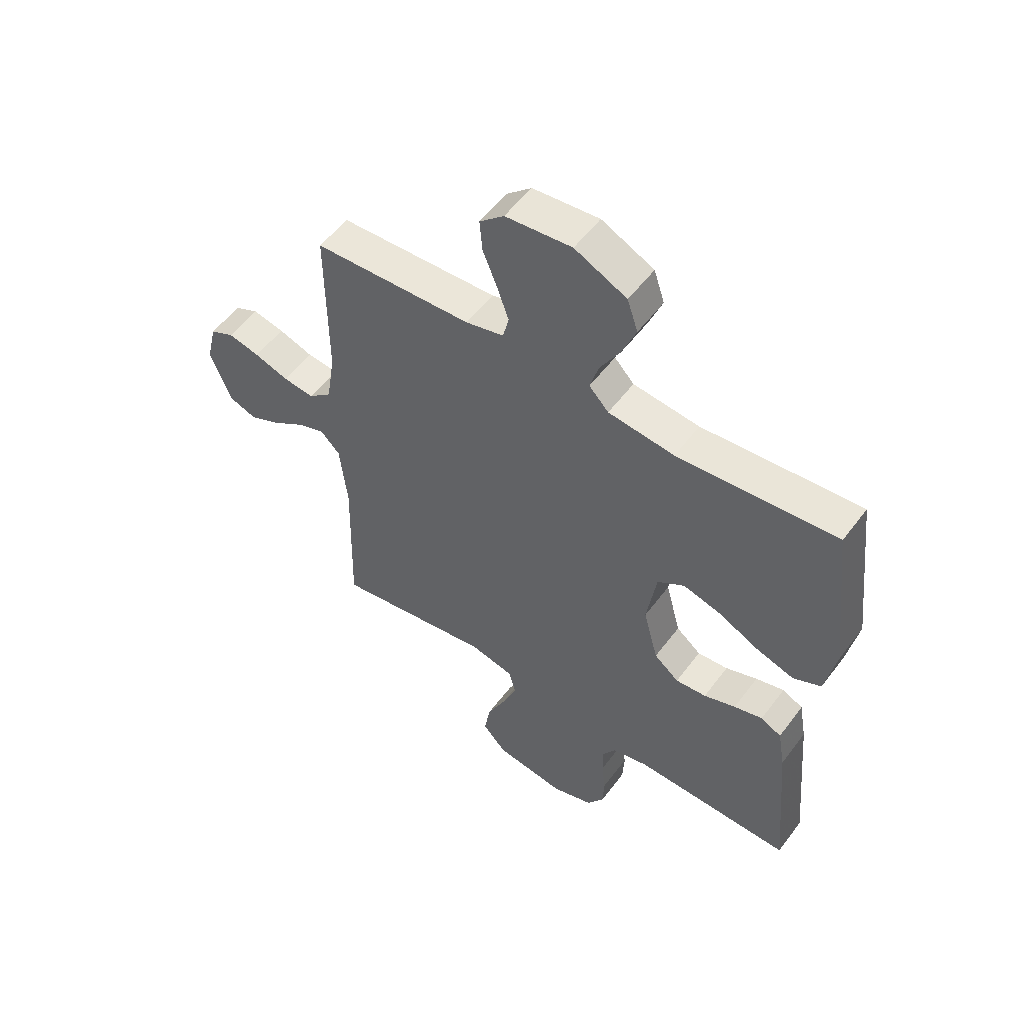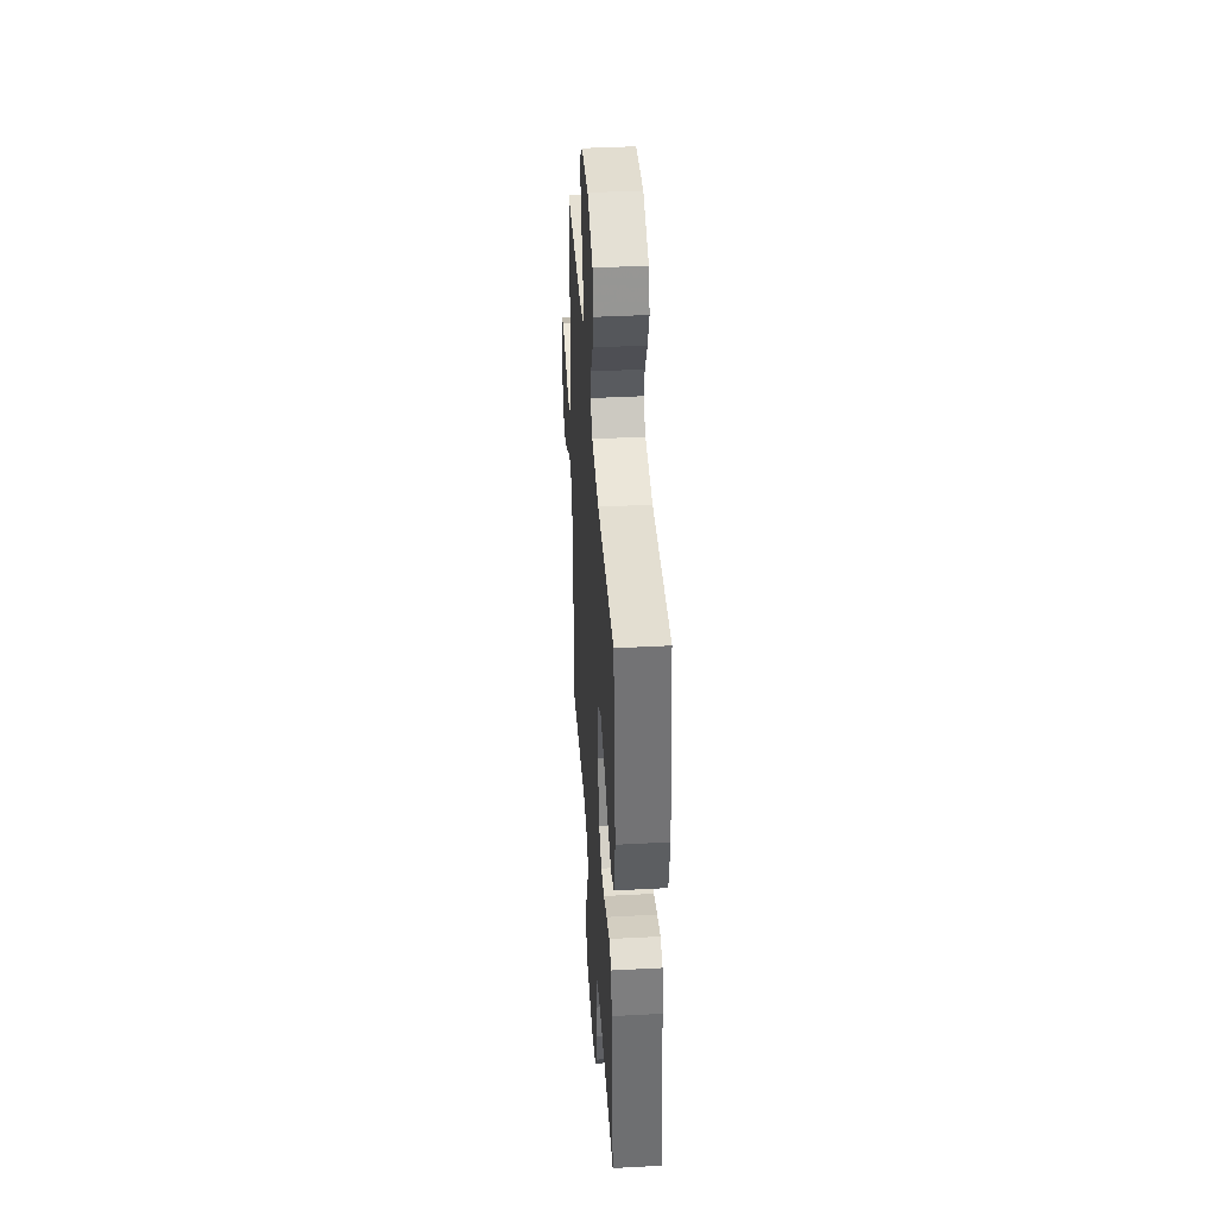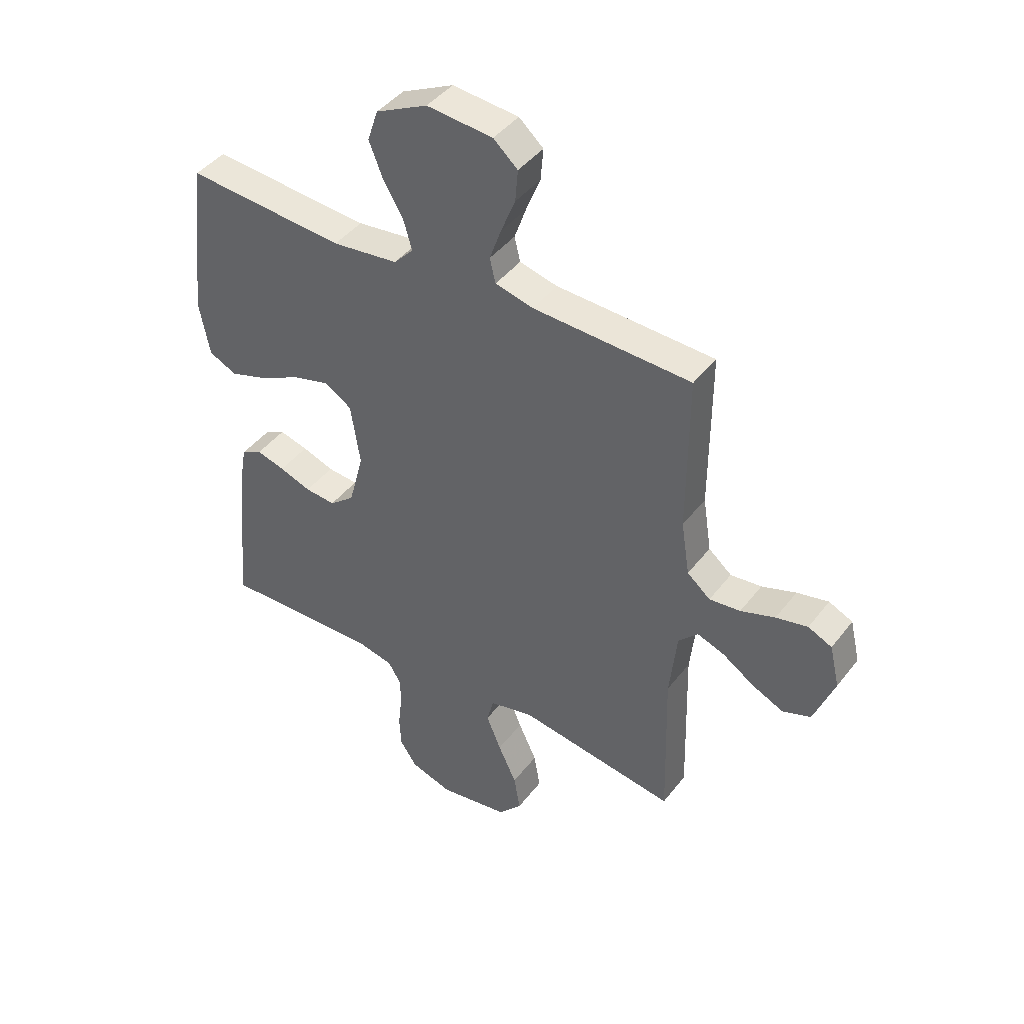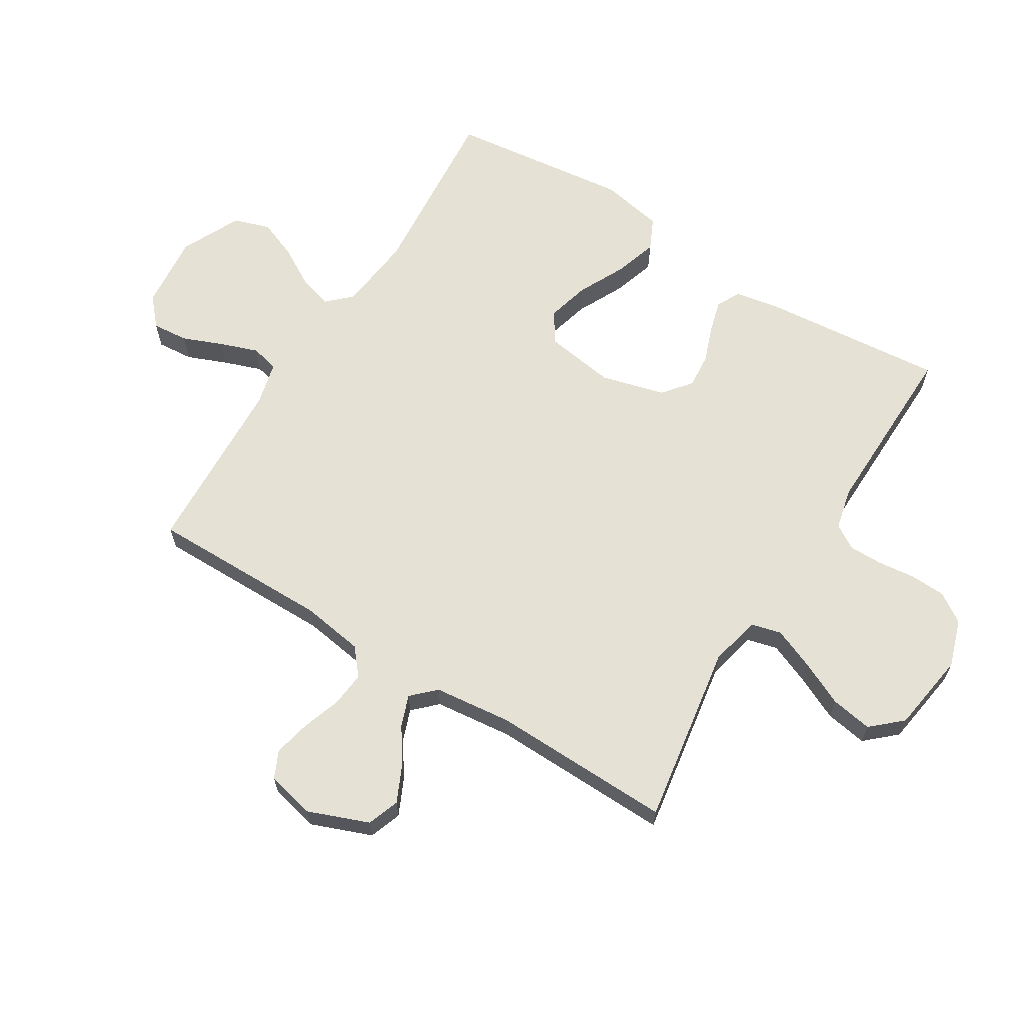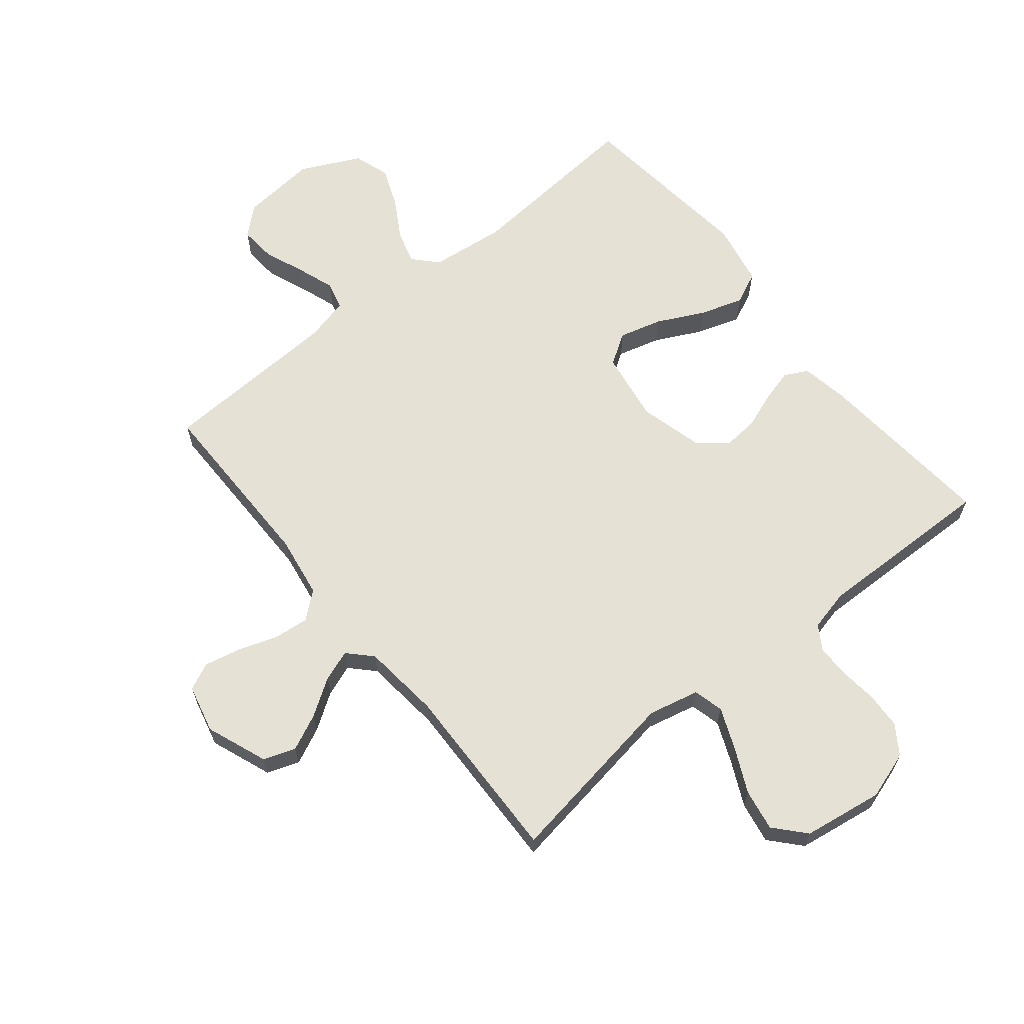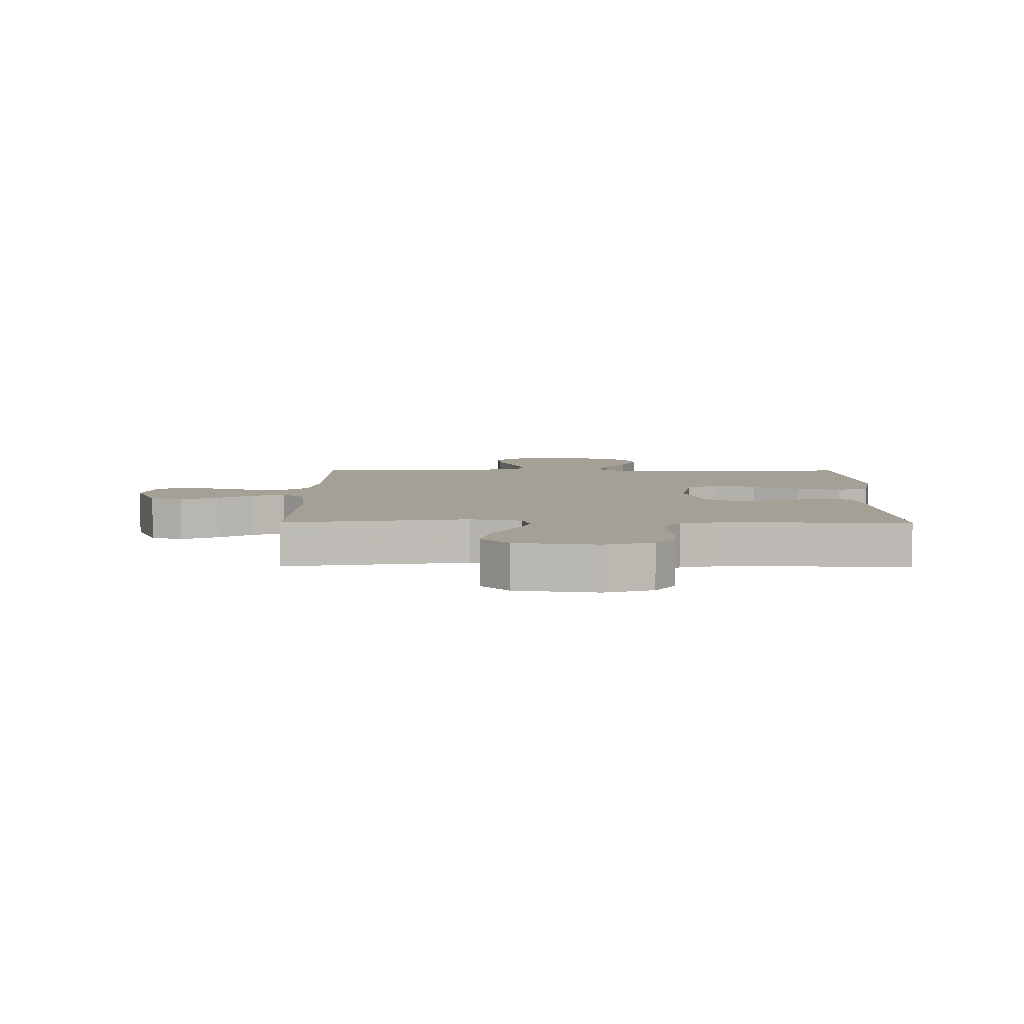
<metadata>
{"format":"obj","ext":"obj","renderer":"f3d","projection":"perspective","resolution":1024,"background":"white","views":[{"elev":54.4,"azim":-143.9,"up":"+Z"},{"elev":41.0,"azim":-93.7,"up":"+Z"},{"elev":42.9,"azim":34.5,"up":"+Z"},{"elev":64.3,"azim":121.7,"up":"+Y"},{"elev":64.5,"azim":141.1,"up":"+Y"},{"elev":5.8,"azim":-179.6,"up":"+Y"}]}
</metadata>
<code>
v -0.5 0.07 -0.5
v -0.473 0.07 -0.2
v -0.459 0.07 -0.122
v -0.42 0.07 -0.102
v -0.366 0.07 -0.117
v -0.306 0.07 -0.139
v -0.248 0.07 -0.144
v -0.201 0.07 -0.106
v -0.173 0.07 0
v -0.191 0.07 0.117
v -0.242 0.07 0.15
v -0.313 0.07 0.131
v -0.39 0.07 0.093
v -0.462 0.07 0.07
v -0.515 0.07 0.095
v -0.535 0.07 0.2
v -0.5 0.07 0.5
v -0.2 0.07 0.475
v -0.075 0.07 0.489
v -0.038 0.07 0.528
v -0.054 0.07 0.583
v -0.092 0.07 0.648
v -0.118 0.07 0.713
v -0.098 0.07 0.773
v 0 0.07 0.82
v 0.125 0.07 0.808
v 0.171 0.07 0.767
v 0.166 0.07 0.707
v 0.139 0.07 0.64
v 0.117 0.07 0.578
v 0.128 0.07 0.532
v 0.2 0.07 0.514
v 0.5 0.07 0.5
v 0.499 0.07 0.2
v 0.515 0.07 0.097
v 0.559 0.07 0.06
v 0.618 0.07 0.066
v 0.683 0.07 0.088
v 0.743 0.07 0.101
v 0.788 0.07 0.08
v 0.807 0.07 0
v 0.768 0.07 -0.101
v 0.715 0.07 -0.12
v 0.655 0.07 -0.092
v 0.595 0.07 -0.052
v 0.543 0.07 -0.033
v 0.506 0.07 -0.071
v 0.492 0.07 -0.2
v 0.5 0.07 -0.5
v 0.2 0.07 -0.452
v 0.116 0.07 -0.471
v 0.103 0.07 -0.521
v 0.131 0.07 -0.589
v 0.166 0.07 -0.663
v 0.178 0.07 -0.732
v 0.133 0.07 -0.782
v 0 0.07 -0.802
v -0.079 0.07 -0.776
v -0.111 0.07 -0.728
v -0.114 0.07 -0.668
v -0.107 0.07 -0.606
v -0.107 0.07 -0.55
v -0.132 0.07 -0.51
v -0.2 0.07 -0.494
v -0.5 0 -0.5
v -0.473 0 -0.2
v -0.459 0 -0.122
v -0.42 0 -0.102
v -0.366 0 -0.117
v -0.306 0 -0.139
v -0.248 0 -0.144
v -0.201 0 -0.106
v -0.173 0 0
v -0.191 0 0.117
v -0.242 0 0.15
v -0.313 0 0.131
v -0.39 0 0.093
v -0.462 0 0.07
v -0.515 0 0.095
v -0.535 0 0.2
v -0.5 0 0.5
v -0.2 0 0.475
v -0.075 0 0.489
v -0.038 0 0.528
v -0.054 0 0.583
v -0.092 0 0.648
v -0.118 0 0.713
v -0.098 0 0.773
v 0 0 0.82
v 0.125 0 0.808
v 0.171 0 0.767
v 0.166 0 0.707
v 0.139 0 0.64
v 0.117 0 0.578
v 0.128 0 0.532
v 0.2 0 0.514
v 0.5 0 0.5
v 0.499 0 0.2
v 0.515 0 0.097
v 0.559 0 0.06
v 0.618 0 0.066
v 0.683 0 0.088
v 0.743 0 0.101
v 0.788 0 0.08
v 0.807 0 0
v 0.768 0 -0.101
v 0.715 0 -0.12
v 0.655 0 -0.092
v 0.595 0 -0.052
v 0.543 0 -0.033
v 0.506 0 -0.071
v 0.492 0 -0.2
v 0.5 0 -0.5
v 0.2 0 -0.452
v 0.116 0 -0.471
v 0.103 0 -0.521
v 0.131 0 -0.589
v 0.166 0 -0.663
v 0.178 0 -0.732
v 0.133 0 -0.782
v 0 0 -0.802
v -0.079 0 -0.776
v -0.111 0 -0.728
v -0.114 0 -0.668
v -0.107 0 -0.606
v -0.107 0 -0.55
v -0.132 0 -0.51
v -0.2 0 -0.494
f 59 60 61
f 58 59 61
f 57 58 61
f 56 57 61
f 55 56 61
f 54 55 61
f 53 54 61
f 52 53 61 62
f 51 52 62 63
f 48 49 50
f 51 63 64
f 50 51 64
f 48 50 64
f 47 48 64
f 43 44 45
f 42 43 45
f 41 42 45
f 40 41 45
f 39 40 45
f 38 39 45
f 37 38 45
f 36 37 45 46
f 47 64 1
f 46 47 1
f 36 46 1
f 35 36 1
f 27 28 29
f 26 27 29
f 25 26 29
f 24 25 29
f 23 24 29
f 22 23 29
f 21 22 29
f 20 21 29 30
f 19 20 30 31
f 16 17 18
f 15 16 18
f 14 15 18
f 13 14 18
f 12 13 18
f 11 12 18 19
f 19 31 32
f 11 19 32
f 10 11 32
f 4 5 6
f 3 4 6
f 2 3 6
f 1 2 6
f 1 6 7
f 1 7 8
f 35 1 8
f 34 35 8
f 32 33 34
f 10 32 34
f 9 10 34
f 8 9 34
f 125 124 123
f 125 123 122
f 125 122 121
f 125 121 120
f 125 120 119
f 125 119 118
f 125 118 117
f 126 125 117 116
f 127 126 116 115
f 114 113 112
f 128 127 115
f 128 115 114
f 128 114 112
f 128 112 111
f 109 108 107
f 109 107 106
f 109 106 105
f 109 105 104
f 109 104 103
f 109 103 102
f 109 102 101
f 110 109 101 100
f 65 128 111
f 65 111 110
f 65 110 100
f 65 100 99
f 93 92 91
f 93 91 90
f 93 90 89
f 93 89 88
f 93 88 87
f 93 87 86
f 93 86 85
f 94 93 85 84
f 95 94 84 83
f 82 81 80
f 82 80 79
f 82 79 78
f 82 78 77
f 82 77 76
f 83 82 76 75
f 96 95 83
f 96 83 75
f 96 75 74
f 70 69 68
f 70 68 67
f 70 67 66
f 70 66 65
f 71 70 65
f 72 71 65
f 72 65 99
f 72 99 98
f 98 97 96
f 98 96 74
f 98 74 73
f 98 73 72
f 1 65 66 2
f 2 66 67 3
f 3 67 68 4
f 4 68 69 5
f 5 69 70 6
f 6 70 71 7
f 7 71 72 8
f 8 72 73 9
f 9 73 74 10
f 10 74 75 11
f 11 75 76 12
f 12 76 77 13
f 13 77 78 14
f 14 78 79 15
f 15 79 80 16
f 16 80 81 17
f 17 81 82 18
f 18 82 83 19
f 19 83 84 20
f 20 84 85 21
f 21 85 86 22
f 22 86 87 23
f 23 87 88 24
f 24 88 89 25
f 25 89 90 26
f 26 90 91 27
f 27 91 92 28
f 28 92 93 29
f 29 93 94 30
f 30 94 95 31
f 31 95 96 32
f 32 96 97 33
f 33 97 98 34
f 34 98 99 35
f 35 99 100 36
f 36 100 101 37
f 37 101 102 38
f 38 102 103 39
f 39 103 104 40
f 40 104 105 41
f 41 105 106 42
f 42 106 107 43
f 43 107 108 44
f 44 108 109 45
f 45 109 110 46
f 46 110 111 47
f 47 111 112 48
f 48 112 113 49
f 49 113 114 50
f 50 114 115 51
f 51 115 116 52
f 52 116 117 53
f 53 117 118 54
f 54 118 119 55
f 55 119 120 56
f 56 120 121 57
f 57 121 122 58
f 58 122 123 59
f 59 123 124 60
f 60 124 125 61
f 61 125 126 62
f 62 126 127 63
f 63 127 128 64
f 64 128 65 1

</code>
